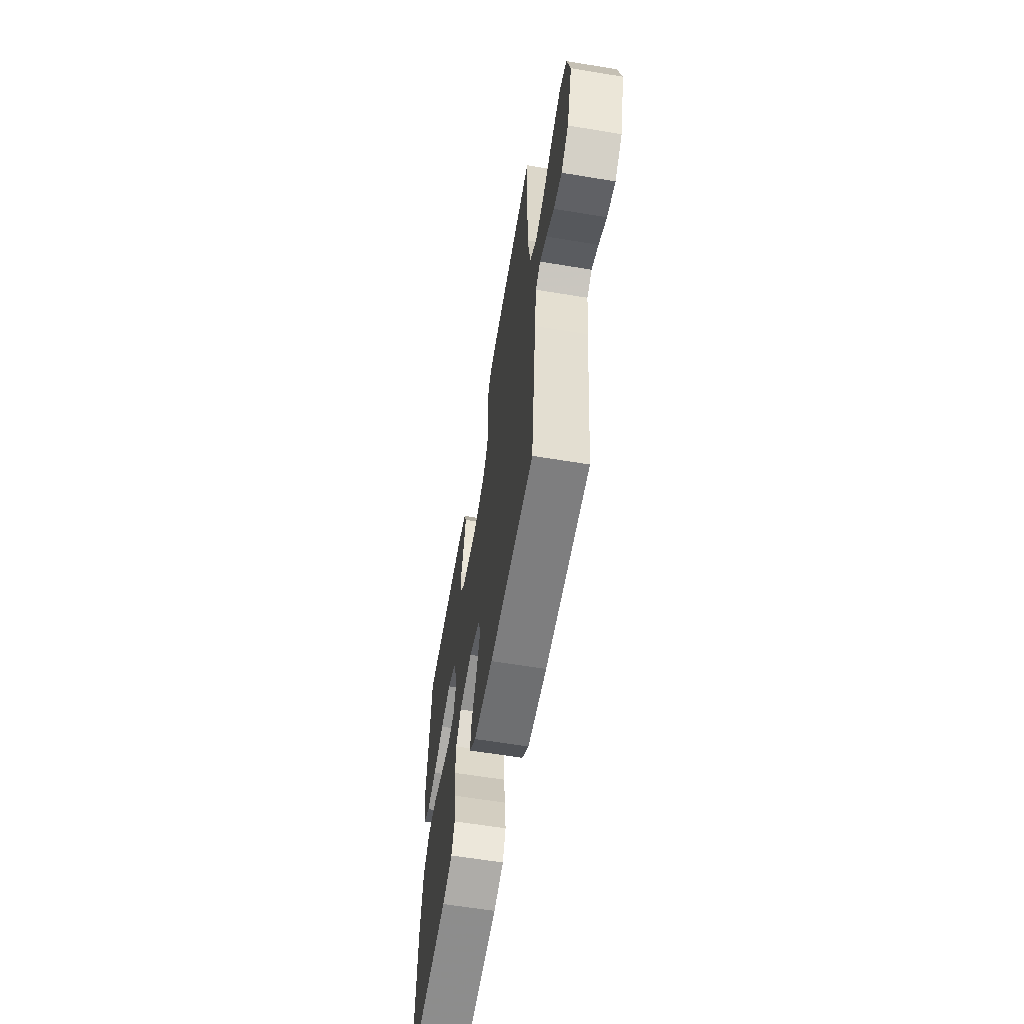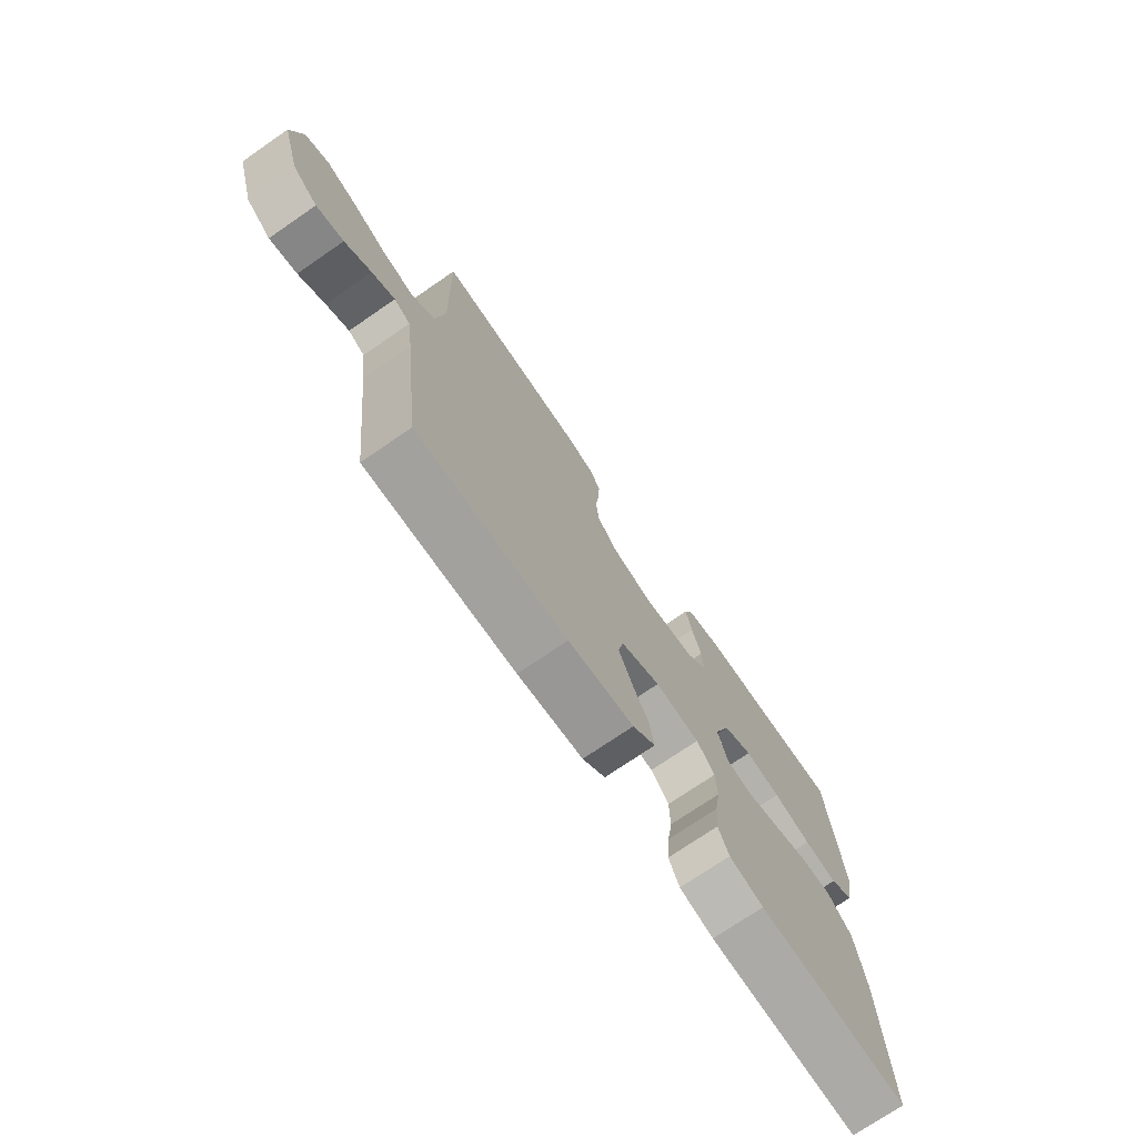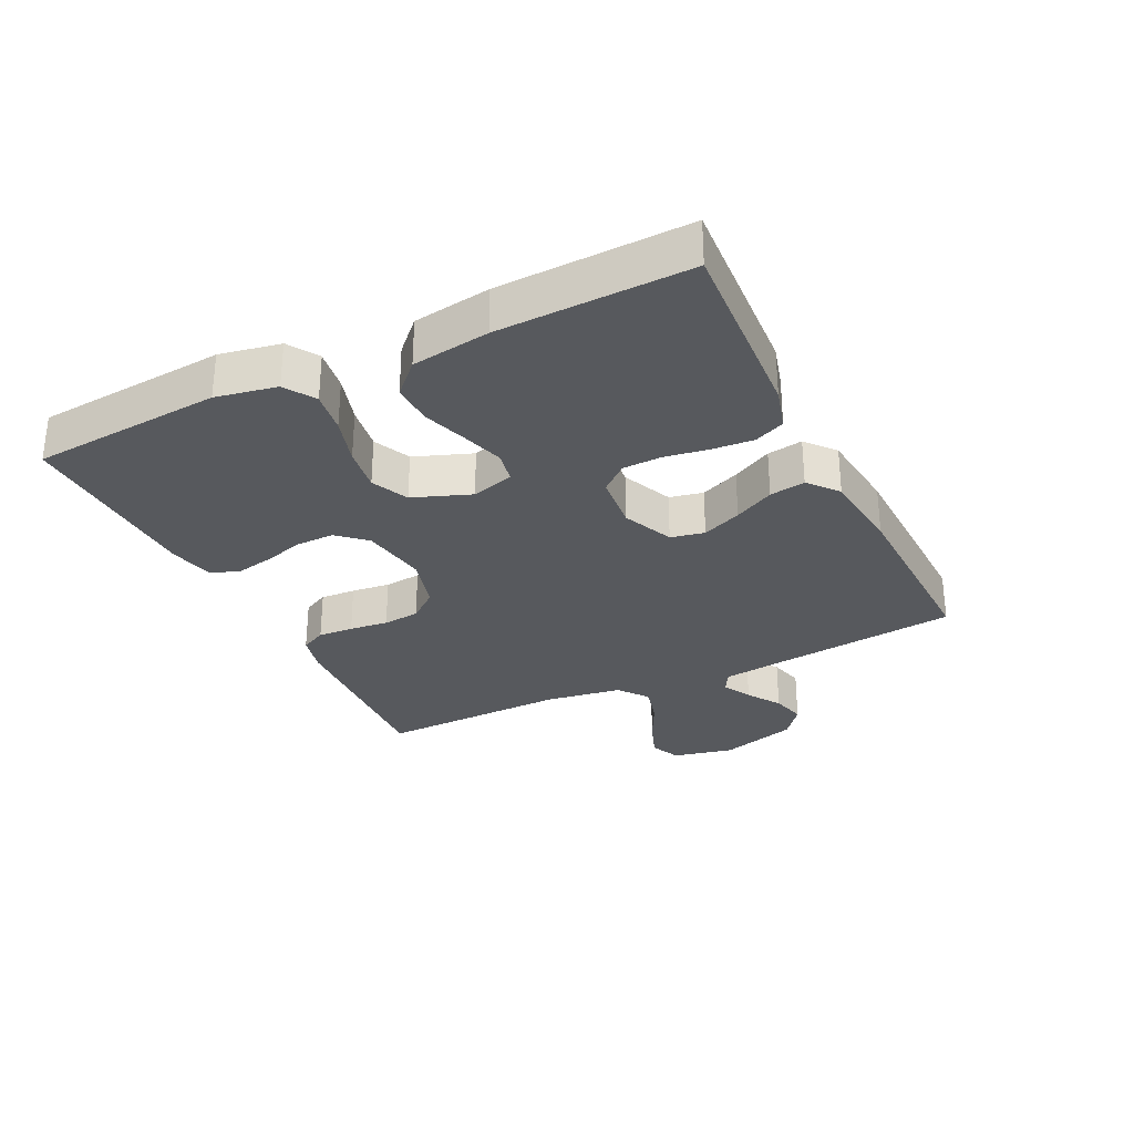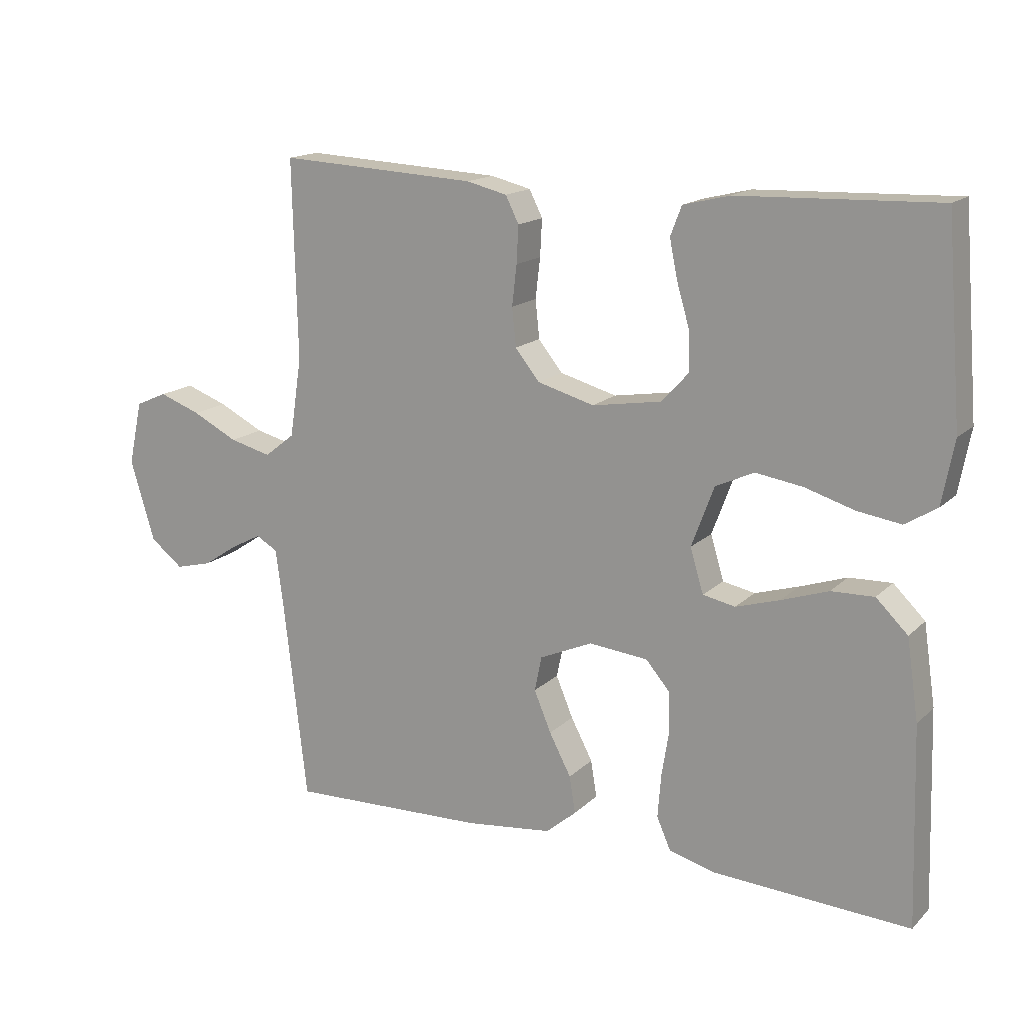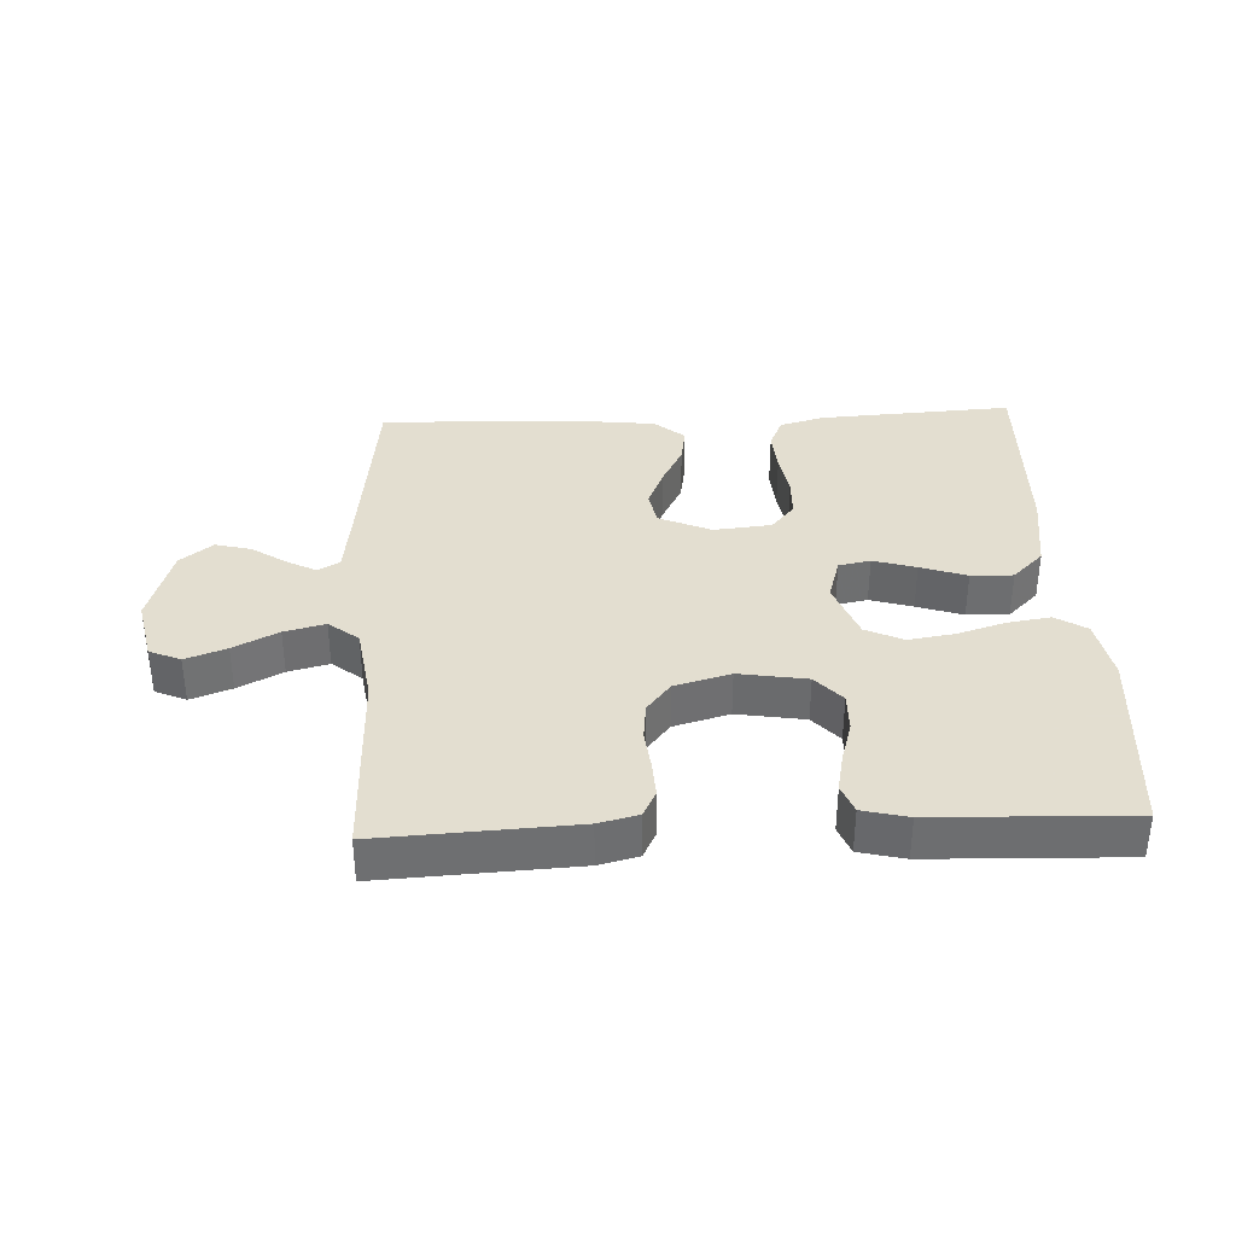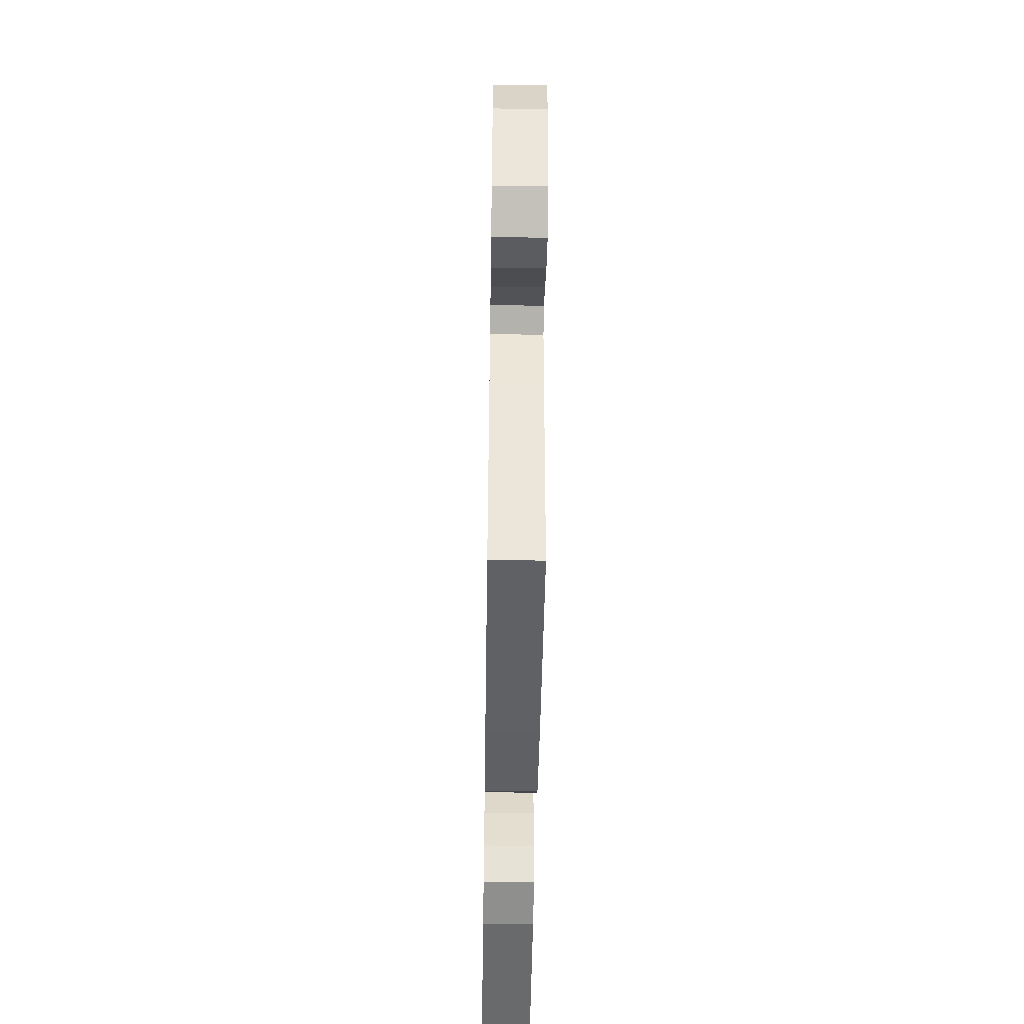
<metadata>
{"format":"obj","ext":"obj","renderer":"f3d","projection":"perspective","resolution":1024,"background":"white","views":[{"elev":-61.1,"azim":-99.6,"up":"+Z"},{"elev":-73.4,"azim":-55.5,"up":"+Z"},{"elev":-29.7,"azim":115.9,"up":"+Y"},{"elev":15.8,"azim":28.8,"up":"+Z"},{"elev":35.9,"azim":-2.6,"up":"+Y"},{"elev":-49.5,"azim":-90.9,"up":"+Z"}]}
</metadata>
<code>
v 0.5 0.07 -0.5
v 0.2 0.07 -0.482
v 0.132 0.07 -0.463
v 0.111 0.07 -0.415
v 0.116 0.07 -0.35
v 0.127 0.07 -0.281
v 0.125 0.07 -0.219
v 0.089 0.07 -0.177
v 0 0.07 -0.168
v -0.08 0.07 -0.203
v -0.091 0.07 -0.256
v -0.065 0.07 -0.318
v -0.032 0.07 -0.381
v -0.023 0.07 -0.437
v -0.069 0.07 -0.476
v -0.2 0.07 -0.491
v -0.5 0.07 -0.5
v -0.535 0.07 -0.2
v -0.547 0.07 -0.108
v -0.58 0.07 -0.089
v -0.626 0.07 -0.113
v -0.679 0.07 -0.148
v -0.734 0.07 -0.162
v -0.784 0.07 -0.123
v -0.821 0.07 0
v -0.8 0.07 0.097
v -0.752 0.07 0.118
v -0.689 0.07 0.095
v -0.62 0.07 0.06
v -0.557 0.07 0.044
v -0.511 0.07 0.08
v -0.493 0.07 0.2
v -0.5 0.07 0.5
v -0.2 0.07 0.484
v -0.139 0.07 0.469
v -0.119 0.07 0.429
v -0.122 0.07 0.373
v -0.129 0.07 0.312
v -0.123 0.07 0.254
v -0.086 0.07 0.208
v 0 0.07 0.184
v 0.105 0.07 0.201
v 0.145 0.07 0.245
v 0.144 0.07 0.305
v 0.125 0.07 0.37
v 0.113 0.07 0.429
v 0.13 0.07 0.473
v 0.2 0.07 0.49
v 0.5 0.07 0.5
v 0.524 0.07 0.2
v 0.506 0.07 0.104
v 0.458 0.07 0.074
v 0.392 0.07 0.084
v 0.317 0.07 0.107
v 0.246 0.07 0.118
v 0.188 0.07 0.091
v 0.154 0.07 0
v 0.174 0.07 -0.067
v 0.223 0.07 -0.077
v 0.289 0.07 -0.057
v 0.36 0.07 -0.033
v 0.425 0.07 -0.031
v 0.473 0.07 -0.078
v 0.491 0.07 -0.2
v 0.5 0 -0.5
v 0.2 0 -0.482
v 0.132 0 -0.463
v 0.111 0 -0.415
v 0.116 0 -0.35
v 0.127 0 -0.281
v 0.125 0 -0.219
v 0.089 0 -0.177
v 0 0 -0.168
v -0.08 0 -0.203
v -0.091 0 -0.256
v -0.065 0 -0.318
v -0.032 0 -0.381
v -0.023 0 -0.437
v -0.069 0 -0.476
v -0.2 0 -0.491
v -0.5 0 -0.5
v -0.535 0 -0.2
v -0.547 0 -0.108
v -0.58 0 -0.089
v -0.626 0 -0.113
v -0.679 0 -0.148
v -0.734 0 -0.162
v -0.784 0 -0.123
v -0.821 0 0
v -0.8 0 0.097
v -0.752 0 0.118
v -0.689 0 0.095
v -0.62 0 0.06
v -0.557 0 0.044
v -0.511 0 0.08
v -0.493 0 0.2
v -0.5 0 0.5
v -0.2 0 0.484
v -0.139 0 0.469
v -0.119 0 0.429
v -0.122 0 0.373
v -0.129 0 0.312
v -0.123 0 0.254
v -0.086 0 0.208
v 0 0 0.184
v 0.105 0 0.201
v 0.145 0 0.245
v 0.144 0 0.305
v 0.125 0 0.37
v 0.113 0 0.429
v 0.13 0 0.473
v 0.2 0 0.49
v 0.5 0 0.5
v 0.524 0 0.2
v 0.506 0 0.104
v 0.458 0 0.074
v 0.392 0 0.084
v 0.317 0 0.107
v 0.246 0 0.118
v 0.188 0 0.091
v 0.154 0 0
v 0.174 0 -0.067
v 0.223 0 -0.077
v 0.289 0 -0.057
v 0.36 0 -0.033
v 0.425 0 -0.031
v 0.473 0 -0.078
v 0.491 0 -0.2
f 4 5 6
f 3 4 6
f 2 3 6
f 1 2 6
f 64 1 6
f 63 64 6
f 62 63 6
f 61 62 6
f 60 61 6
f 59 60 6 7
f 58 59 7 8
f 57 58 8 9
f 56 57 9 10
f 52 53 54
f 51 52 54
f 50 51 54
f 49 50 54
f 48 49 54
f 47 48 54
f 46 47 54
f 45 46 54
f 44 45 54
f 43 44 54 55
f 42 43 55 56
f 36 37 38
f 35 36 38
f 34 35 38
f 33 34 38
f 32 33 38
f 31 32 38 39
f 30 31 39 40
f 27 28 29
f 26 27 29
f 25 26 29
f 24 25 29
f 23 24 29
f 22 23 29
f 21 22 29
f 20 21 29 30
f 30 40 41
f 20 30 41
f 19 20 41
f 16 17 18
f 15 16 18
f 14 15 18
f 13 14 18
f 12 13 18
f 11 12 18 19
f 42 56 10
f 41 42 10
f 19 41 10
f 10 11 19
f 70 69 68
f 70 68 67
f 70 67 66
f 70 66 65
f 70 65 128
f 70 128 127
f 70 127 126
f 70 126 125
f 70 125 124
f 71 70 124 123
f 72 71 123 122
f 73 72 122 121
f 74 73 121 120
f 118 117 116
f 118 116 115
f 118 115 114
f 118 114 113
f 118 113 112
f 118 112 111
f 118 111 110
f 118 110 109
f 118 109 108
f 119 118 108 107
f 120 119 107 106
f 102 101 100
f 102 100 99
f 102 99 98
f 102 98 97
f 102 97 96
f 103 102 96 95
f 104 103 95 94
f 93 92 91
f 93 91 90
f 93 90 89
f 93 89 88
f 93 88 87
f 93 87 86
f 93 86 85
f 94 93 85 84
f 105 104 94
f 105 94 84
f 105 84 83
f 82 81 80
f 82 80 79
f 82 79 78
f 82 78 77
f 82 77 76
f 83 82 76 75
f 74 120 106
f 74 106 105
f 74 105 83
f 83 75 74
f 1 65 66 2
f 2 66 67 3
f 3 67 68 4
f 4 68 69 5
f 5 69 70 6
f 6 70 71 7
f 7 71 72 8
f 8 72 73 9
f 9 73 74 10
f 10 74 75 11
f 11 75 76 12
f 12 76 77 13
f 13 77 78 14
f 14 78 79 15
f 15 79 80 16
f 16 80 81 17
f 17 81 82 18
f 18 82 83 19
f 19 83 84 20
f 20 84 85 21
f 21 85 86 22
f 22 86 87 23
f 23 87 88 24
f 24 88 89 25
f 25 89 90 26
f 26 90 91 27
f 27 91 92 28
f 28 92 93 29
f 29 93 94 30
f 30 94 95 31
f 31 95 96 32
f 32 96 97 33
f 33 97 98 34
f 34 98 99 35
f 35 99 100 36
f 36 100 101 37
f 37 101 102 38
f 38 102 103 39
f 39 103 104 40
f 40 104 105 41
f 41 105 106 42
f 42 106 107 43
f 43 107 108 44
f 44 108 109 45
f 45 109 110 46
f 46 110 111 47
f 47 111 112 48
f 48 112 113 49
f 49 113 114 50
f 50 114 115 51
f 51 115 116 52
f 52 116 117 53
f 53 117 118 54
f 54 118 119 55
f 55 119 120 56
f 56 120 121 57
f 57 121 122 58
f 58 122 123 59
f 59 123 124 60
f 60 124 125 61
f 61 125 126 62
f 62 126 127 63
f 63 127 128 64
f 64 128 65 1

</code>
